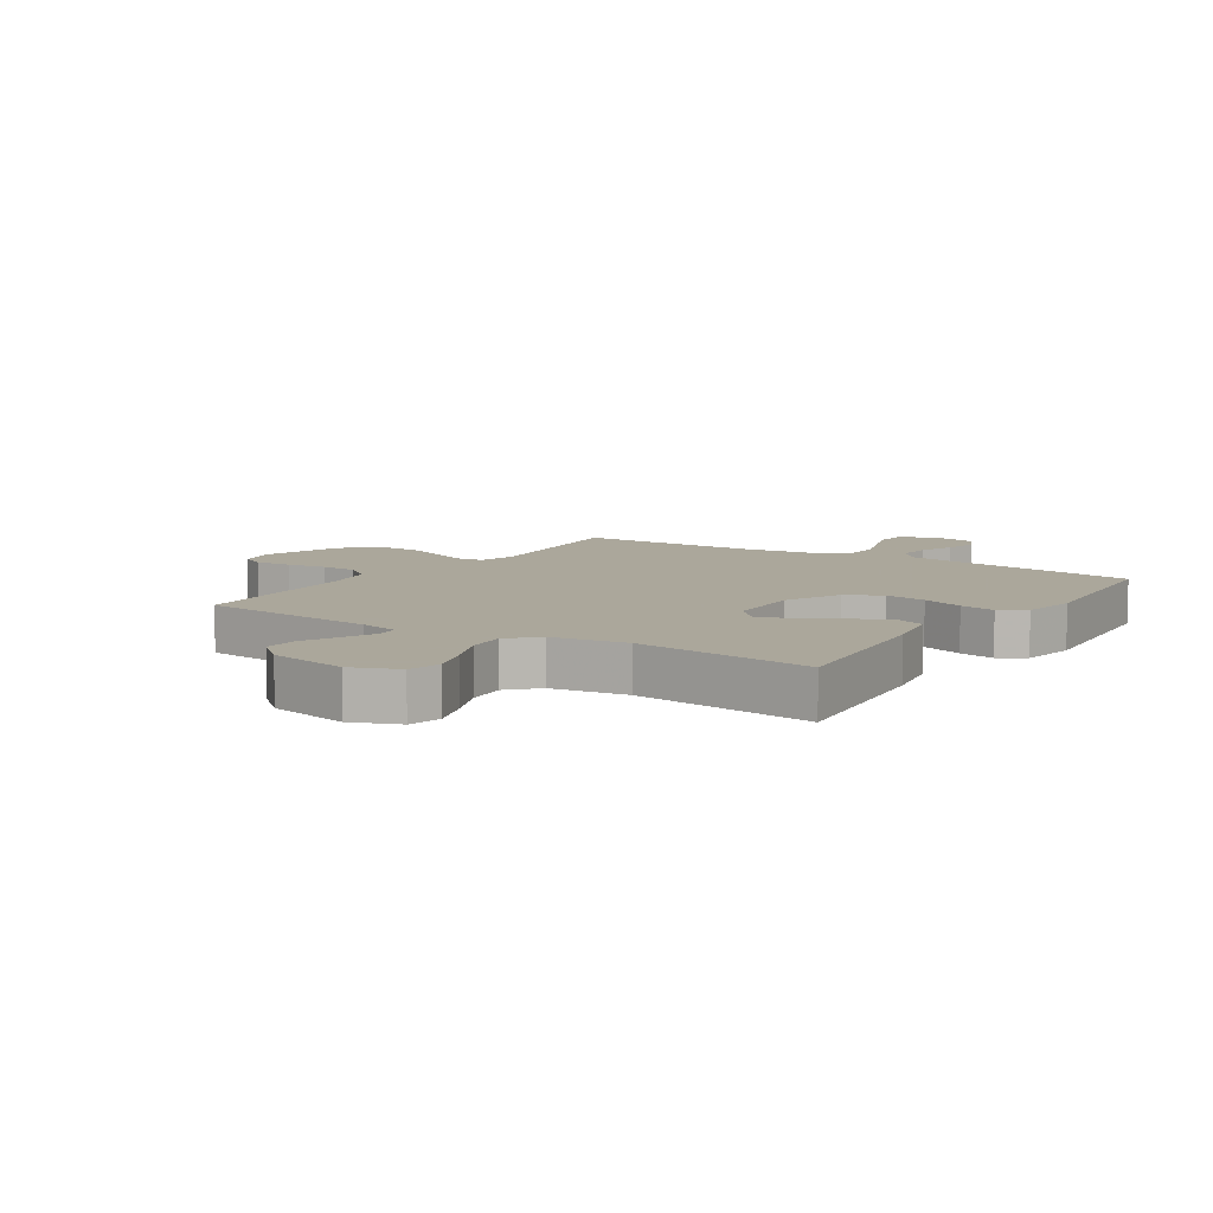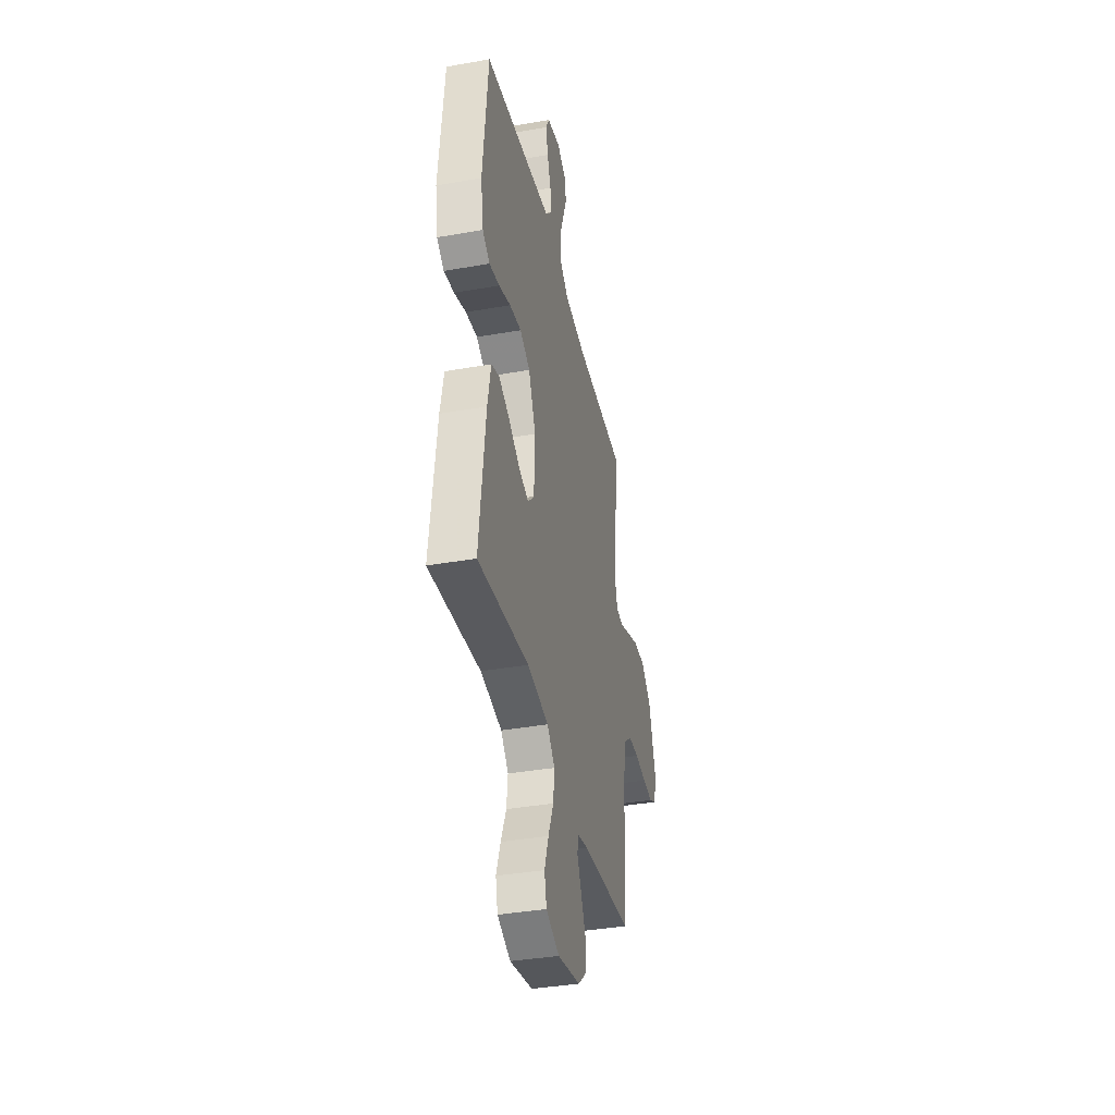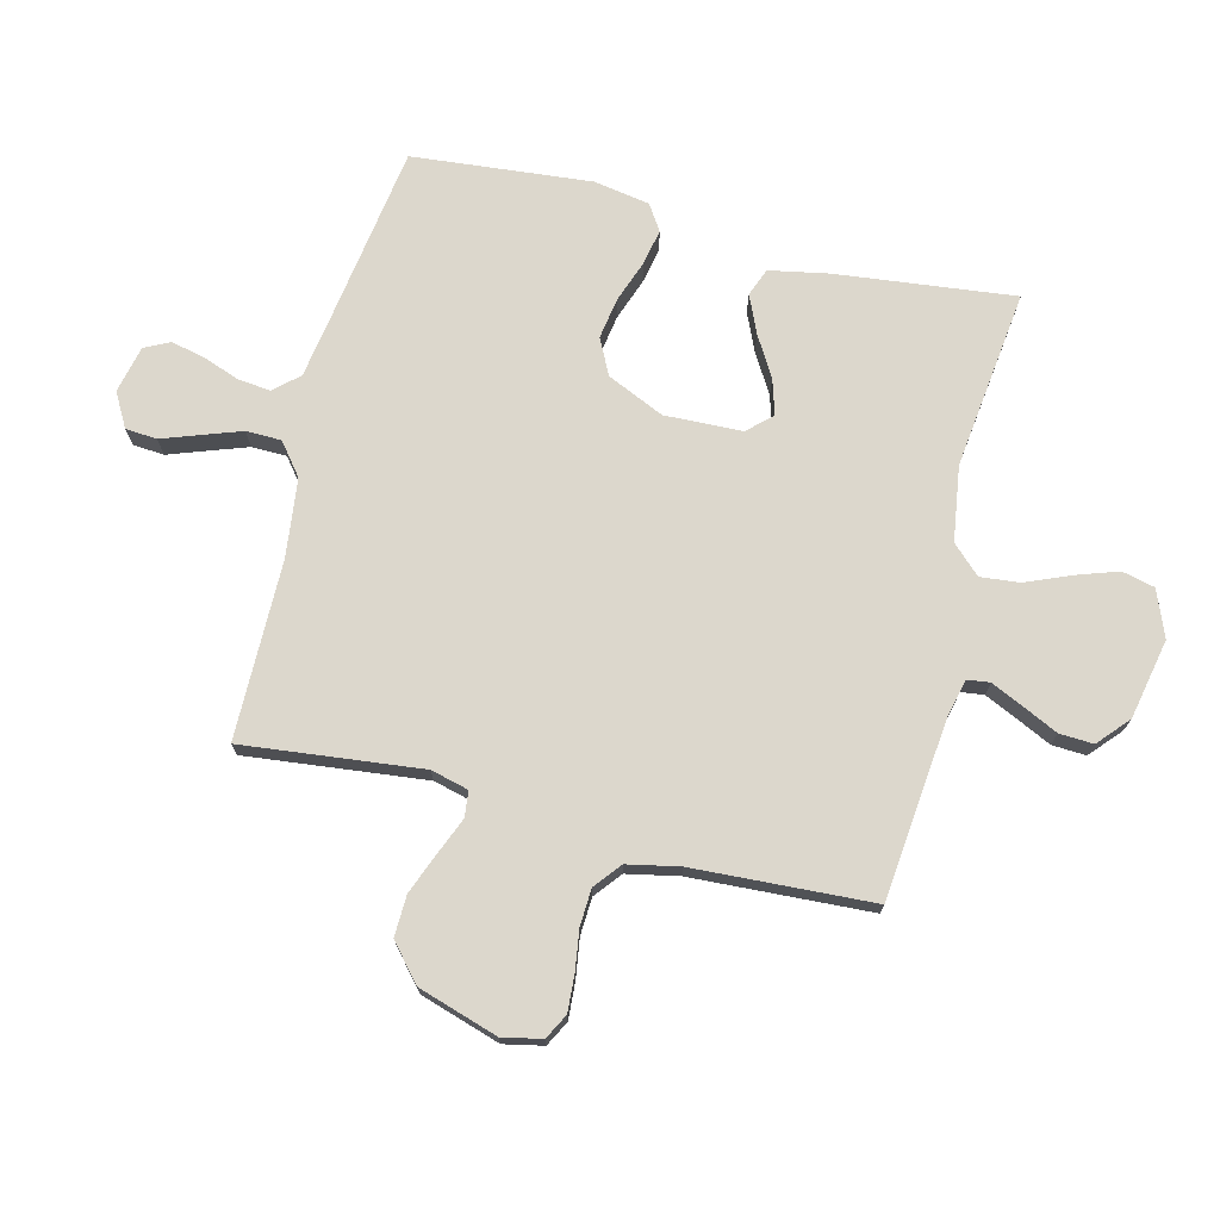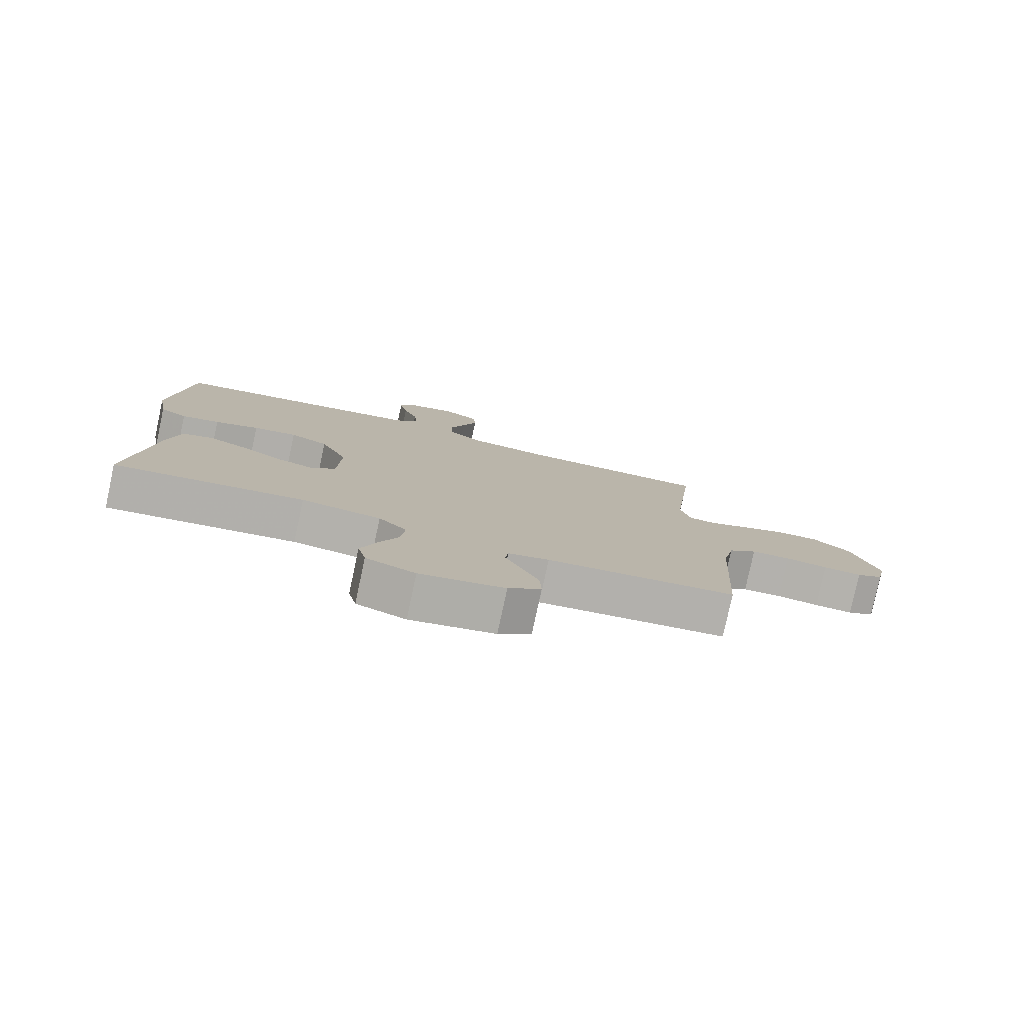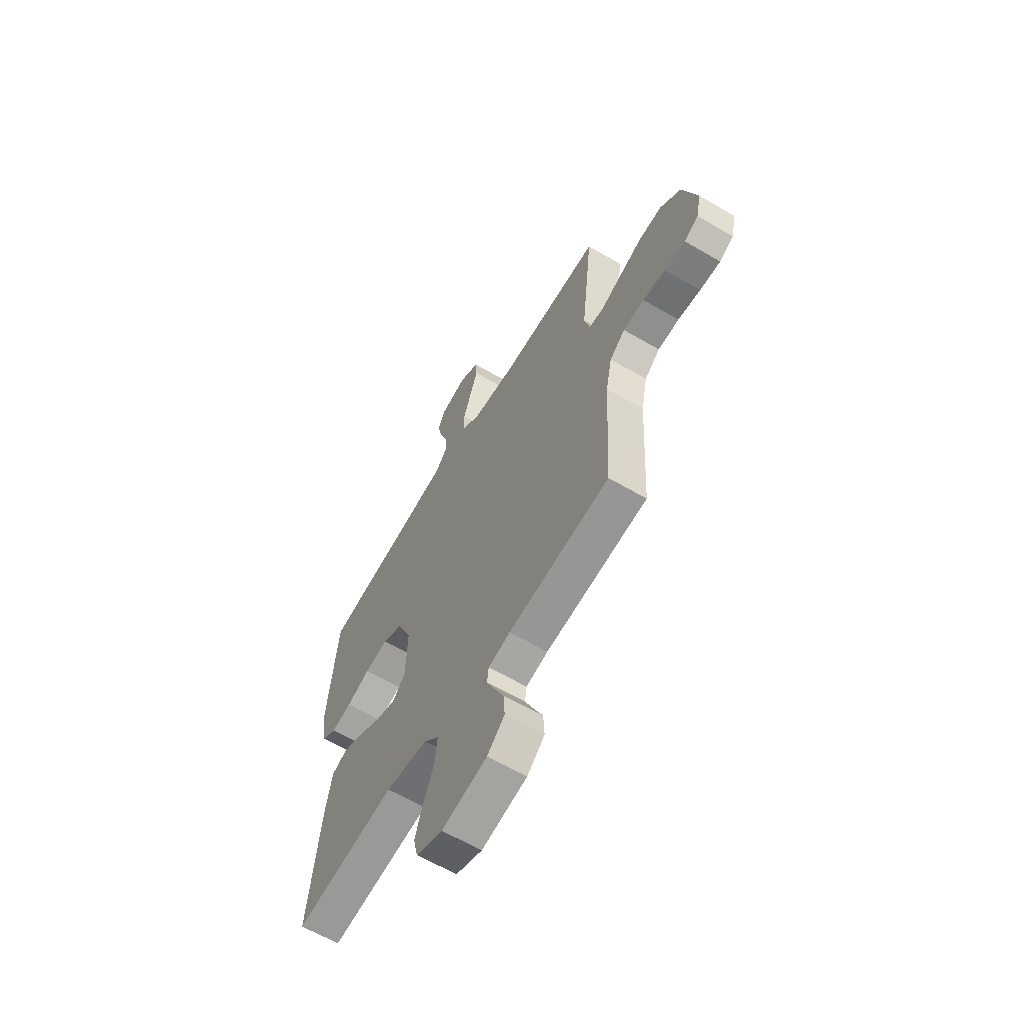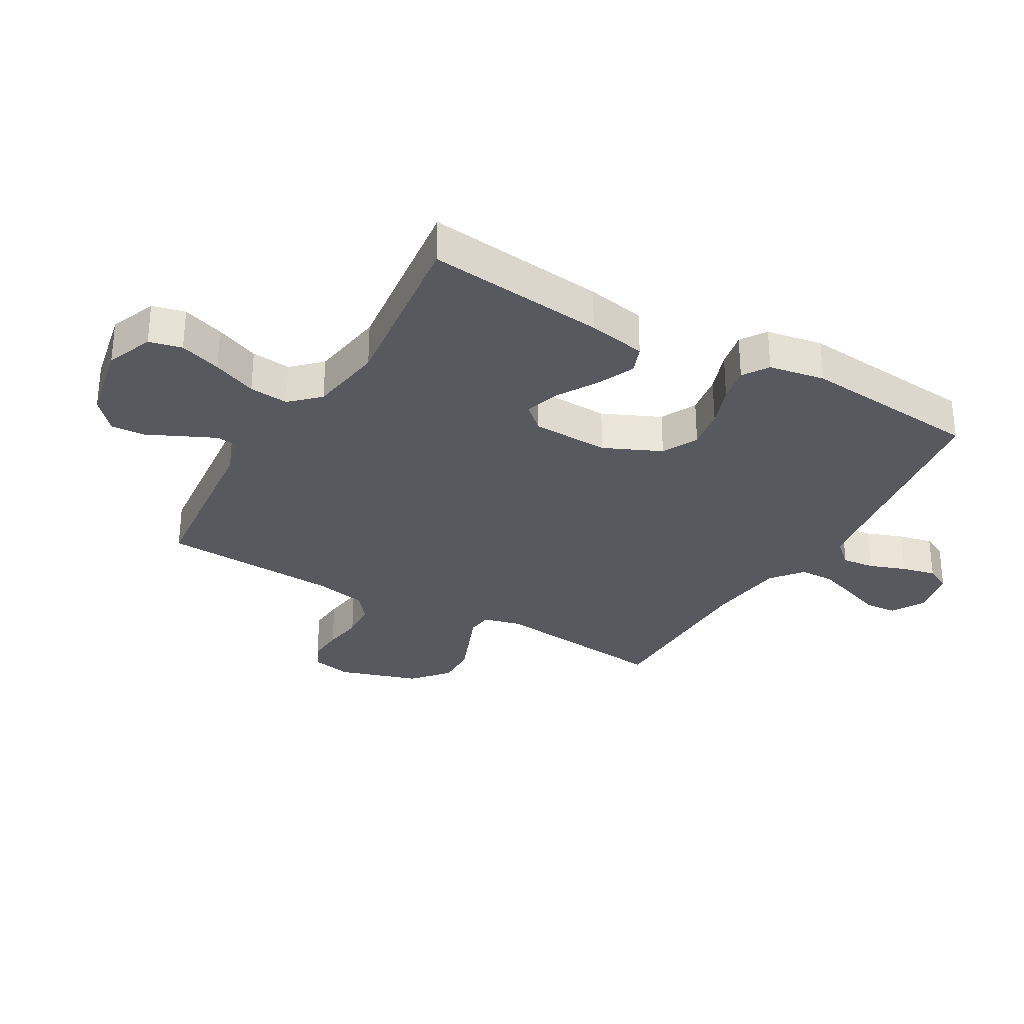
<metadata>
{"format":"obj","ext":"obj","renderer":"f3d","projection":"perspective","resolution":1024,"background":"white","views":[{"elev":8.2,"azim":-146.7,"up":"+Y"},{"elev":-38.1,"azim":-77.4,"up":"+Z"},{"elev":72.8,"azim":104.1,"up":"+Y"},{"elev":-79.4,"azim":-12.1,"up":"+Z"},{"elev":-62.6,"azim":59.4,"up":"+Z"},{"elev":-30.4,"azim":-119.9,"up":"+Y"}]}
</metadata>
<code>
v -0.5 0.07 -0.5
v -0.465 0.07 -0.2
v -0.446 0.07 -0.102
v -0.399 0.07 -0.084
v -0.336 0.07 -0.112
v -0.269 0.07 -0.152
v -0.21 0.07 -0.17
v -0.173 0.07 -0.13
v -0.168 0.07 0
v -0.211 0.07 0.096
v -0.271 0.07 0.126
v -0.34 0.07 0.115
v -0.41 0.07 0.09
v -0.47 0.07 0.078
v -0.513 0.07 0.106
v -0.529 0.07 0.2
v -0.5 0.07 0.5
v -0.2 0.07 0.544
v -0.096 0.07 0.56
v -0.059 0.07 0.601
v -0.065 0.07 0.656
v -0.087 0.07 0.717
v -0.1 0.07 0.774
v -0.079 0.07 0.816
v 0 0.07 0.834
v 0.057 0.07 0.802
v 0.061 0.07 0.749
v 0.038 0.07 0.685
v 0.015 0.07 0.62
v 0.016 0.07 0.561
v 0.069 0.07 0.519
v 0.2 0.07 0.503
v 0.5 0.07 0.5
v 0.466 0.07 0.2
v 0.482 0.07 0.137
v 0.525 0.07 0.132
v 0.586 0.07 0.157
v 0.655 0.07 0.184
v 0.724 0.07 0.186
v 0.784 0.07 0.134
v 0.826 0.07 0
v 0.812 0.07 -0.066
v 0.77 0.07 -0.088
v 0.709 0.07 -0.084
v 0.642 0.07 -0.074
v 0.58 0.07 -0.077
v 0.535 0.07 -0.113
v 0.517 0.07 -0.2
v 0.5 0.07 -0.5
v 0.2 0.07 -0.53
v 0.135 0.07 -0.545
v 0.13 0.07 -0.583
v 0.155 0.07 -0.637
v 0.183 0.07 -0.696
v 0.186 0.07 -0.753
v 0.134 0.07 -0.799
v 0 0.07 -0.826
v -0.078 0.07 -0.795
v -0.091 0.07 -0.74
v -0.067 0.07 -0.67
v -0.036 0.07 -0.596
v -0.029 0.07 -0.53
v -0.074 0.07 -0.483
v -0.2 0.07 -0.464
v -0.5 0 -0.5
v -0.465 0 -0.2
v -0.446 0 -0.102
v -0.399 0 -0.084
v -0.336 0 -0.112
v -0.269 0 -0.152
v -0.21 0 -0.17
v -0.173 0 -0.13
v -0.168 0 0
v -0.211 0 0.096
v -0.271 0 0.126
v -0.34 0 0.115
v -0.41 0 0.09
v -0.47 0 0.078
v -0.513 0 0.106
v -0.529 0 0.2
v -0.5 0 0.5
v -0.2 0 0.544
v -0.096 0 0.56
v -0.059 0 0.601
v -0.065 0 0.656
v -0.087 0 0.717
v -0.1 0 0.774
v -0.079 0 0.816
v 0 0 0.834
v 0.057 0 0.802
v 0.061 0 0.749
v 0.038 0 0.685
v 0.015 0 0.62
v 0.016 0 0.561
v 0.069 0 0.519
v 0.2 0 0.503
v 0.5 0 0.5
v 0.466 0 0.2
v 0.482 0 0.137
v 0.525 0 0.132
v 0.586 0 0.157
v 0.655 0 0.184
v 0.724 0 0.186
v 0.784 0 0.134
v 0.826 0 0
v 0.812 0 -0.066
v 0.77 0 -0.088
v 0.709 0 -0.084
v 0.642 0 -0.074
v 0.58 0 -0.077
v 0.535 0 -0.113
v 0.517 0 -0.2
v 0.5 0 -0.5
v 0.2 0 -0.53
v 0.135 0 -0.545
v 0.13 0 -0.583
v 0.155 0 -0.637
v 0.183 0 -0.696
v 0.186 0 -0.753
v 0.134 0 -0.799
v 0 0 -0.826
v -0.078 0 -0.795
v -0.091 0 -0.74
v -0.067 0 -0.67
v -0.036 0 -0.596
v -0.029 0 -0.53
v -0.074 0 -0.483
v -0.2 0 -0.464
f 58 59 60 61
f 56 57 58 61
f 56 61 62
f 53 54 55 56
f 52 53 56 62
f 51 52 62 63
f 48 49 50
f 47 48 50 51
f 42 43 44 45
f 40 41 42 45
f 40 45 46
f 39 40 46 47
f 36 37 38 39
f 32 33 34
f 31 32 34 35
f 30 31 35
f 25 26 27 28
f 25 28 29
f 24 25 29 30
f 21 22 23 24
f 20 21 24 30
f 15 16 17 18
f 15 18 19
f 12 13 14 15
f 11 12 15 19
f 10 11 19 20
f 3 4 5 6
f 3 6 7
f 64 1 2 3
f 63 64 3 7
f 36 39 47 51
f 35 36 51 63
f 9 10 20 30
f 8 9 30 35
f 7 8 35 63
f 125 124 123 122
f 125 122 121 120
f 126 125 120
f 120 119 118 117
f 126 120 117 116
f 127 126 116 115
f 114 113 112
f 115 114 112 111
f 109 108 107 106
f 109 106 105 104
f 110 109 104
f 111 110 104 103
f 103 102 101 100
f 98 97 96
f 99 98 96 95
f 99 95 94
f 92 91 90 89
f 93 92 89
f 94 93 89 88
f 88 87 86 85
f 94 88 85 84
f 82 81 80 79
f 83 82 79
f 79 78 77 76
f 83 79 76 75
f 84 83 75 74
f 70 69 68 67
f 71 70 67
f 67 66 65 128
f 71 67 128 127
f 115 111 103 100
f 127 115 100 99
f 94 84 74 73
f 99 94 73 72
f 127 99 72 71
f 1 65 66 2
f 2 66 67 3
f 3 67 68 4
f 4 68 69 5
f 5 69 70 6
f 6 70 71 7
f 7 71 72 8
f 8 72 73 9
f 9 73 74 10
f 10 74 75 11
f 11 75 76 12
f 12 76 77 13
f 13 77 78 14
f 14 78 79 15
f 15 79 80 16
f 16 80 81 17
f 17 81 82 18
f 18 82 83 19
f 19 83 84 20
f 20 84 85 21
f 21 85 86 22
f 22 86 87 23
f 23 87 88 24
f 24 88 89 25
f 25 89 90 26
f 26 90 91 27
f 27 91 92 28
f 28 92 93 29
f 29 93 94 30
f 30 94 95 31
f 31 95 96 32
f 32 96 97 33
f 33 97 98 34
f 34 98 99 35
f 35 99 100 36
f 36 100 101 37
f 37 101 102 38
f 38 102 103 39
f 39 103 104 40
f 40 104 105 41
f 41 105 106 42
f 42 106 107 43
f 43 107 108 44
f 44 108 109 45
f 45 109 110 46
f 46 110 111 47
f 47 111 112 48
f 48 112 113 49
f 49 113 114 50
f 50 114 115 51
f 51 115 116 52
f 52 116 117 53
f 53 117 118 54
f 54 118 119 55
f 55 119 120 56
f 56 120 121 57
f 57 121 122 58
f 58 122 123 59
f 59 123 124 60
f 60 124 125 61
f 61 125 126 62
f 62 126 127 63
f 63 127 128 64
f 64 128 65 1

</code>
